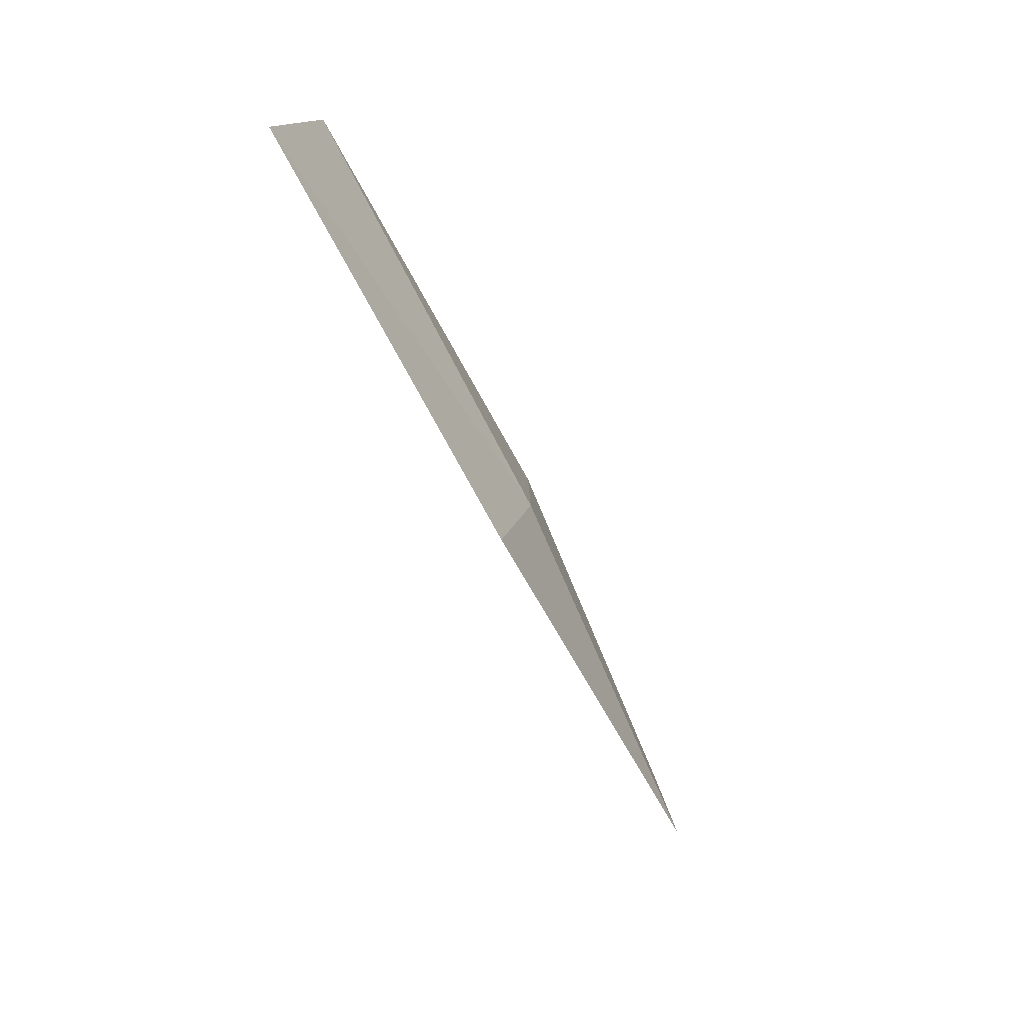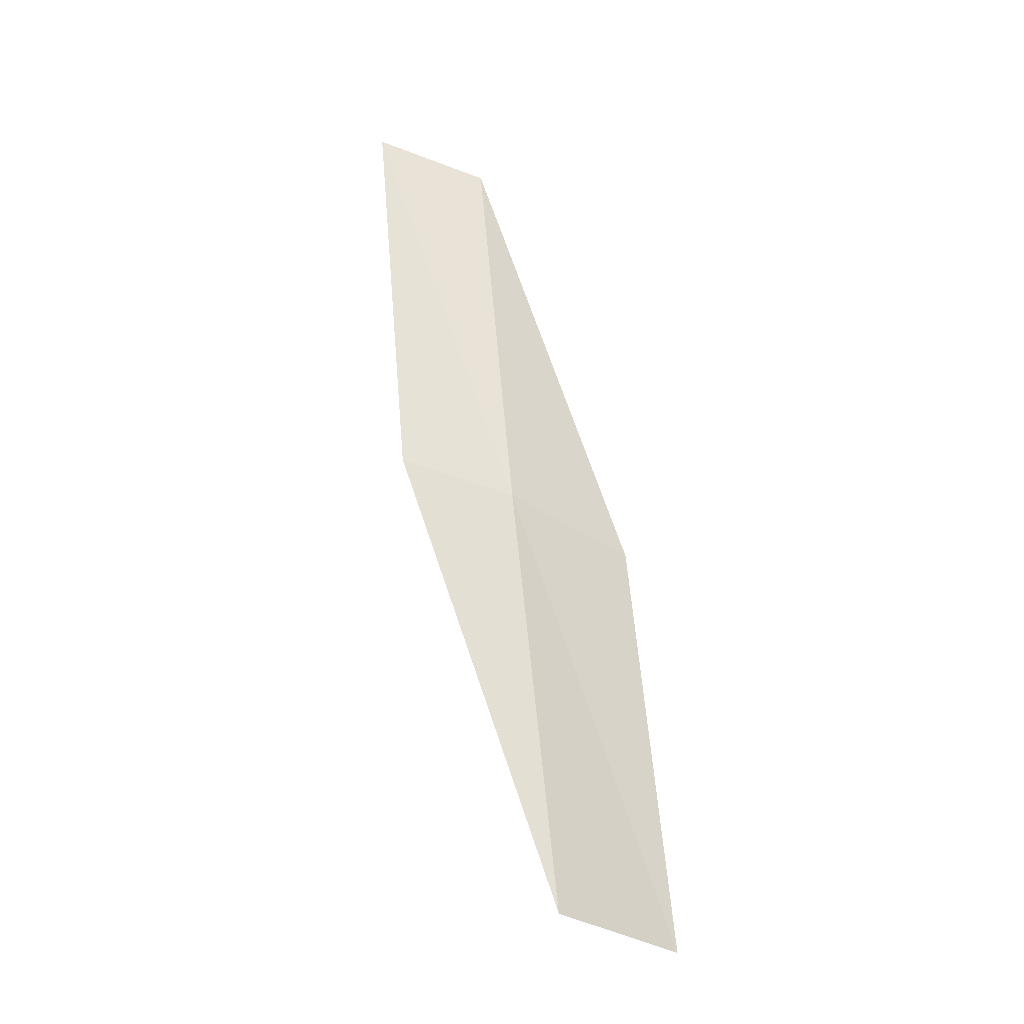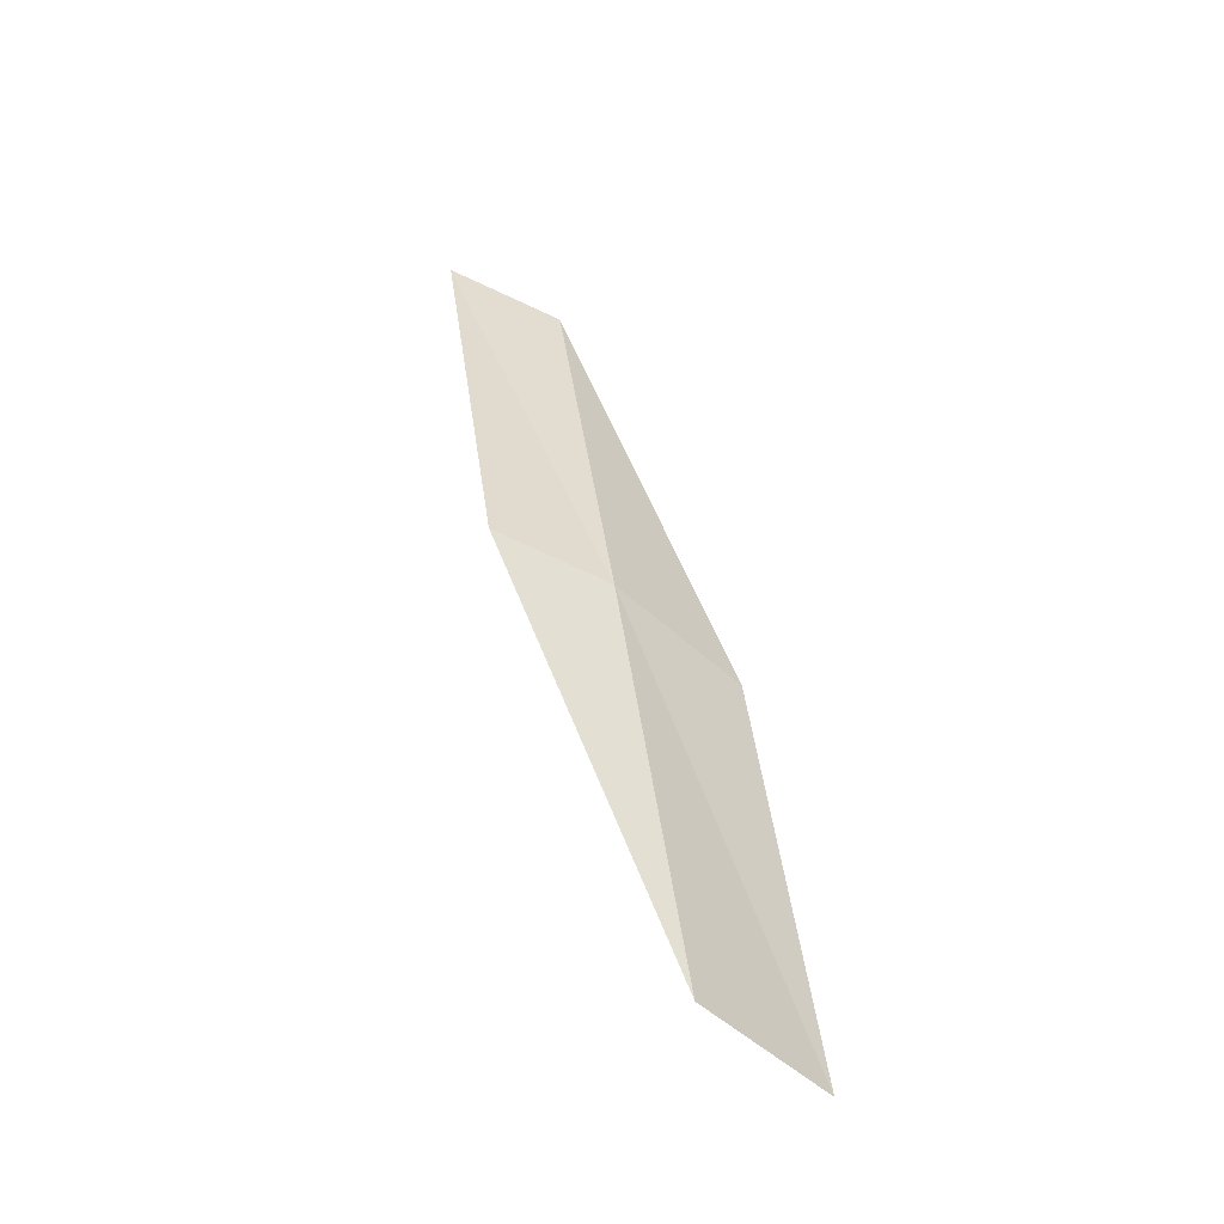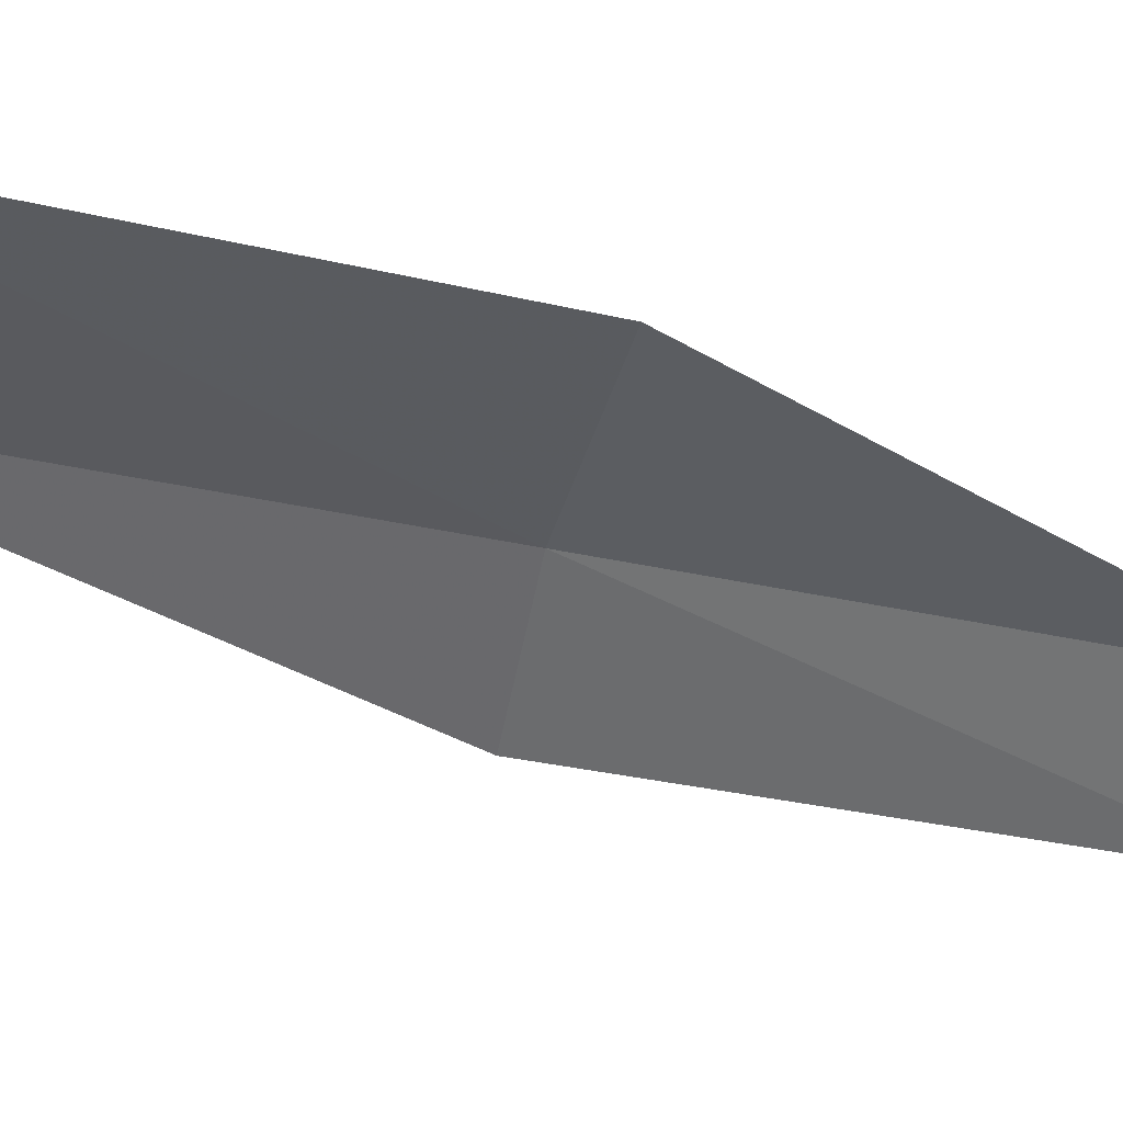
<metadata>
{"format":"obj","ext":"obj","renderer":"f3d","projection":"perspective","resolution":1024,"background":"white","views":[{"elev":33.0,"azim":-136.0,"up":"+Y"},{"elev":-3.9,"azim":-78.8,"up":"+Y"},{"elev":-22.6,"azim":-83.9,"up":"+Y"},{"elev":3.0,"azim":39.1,"up":"+Z"}]}
</metadata>
<code>
v -21.36 12.42 14.61
v -20.19 14.63 14.17
v -20.47 14.83 13.57
v -21.69 12.61 14.03
v -20.77 12.08 15.21
v -22.27 10.12 15.04
v -21.63 9.831 15.6
f 1 3 2
f 1 4 3
f 1 2 5
f 1 6 4
f 1 5 7
f 1 7 6

</code>
